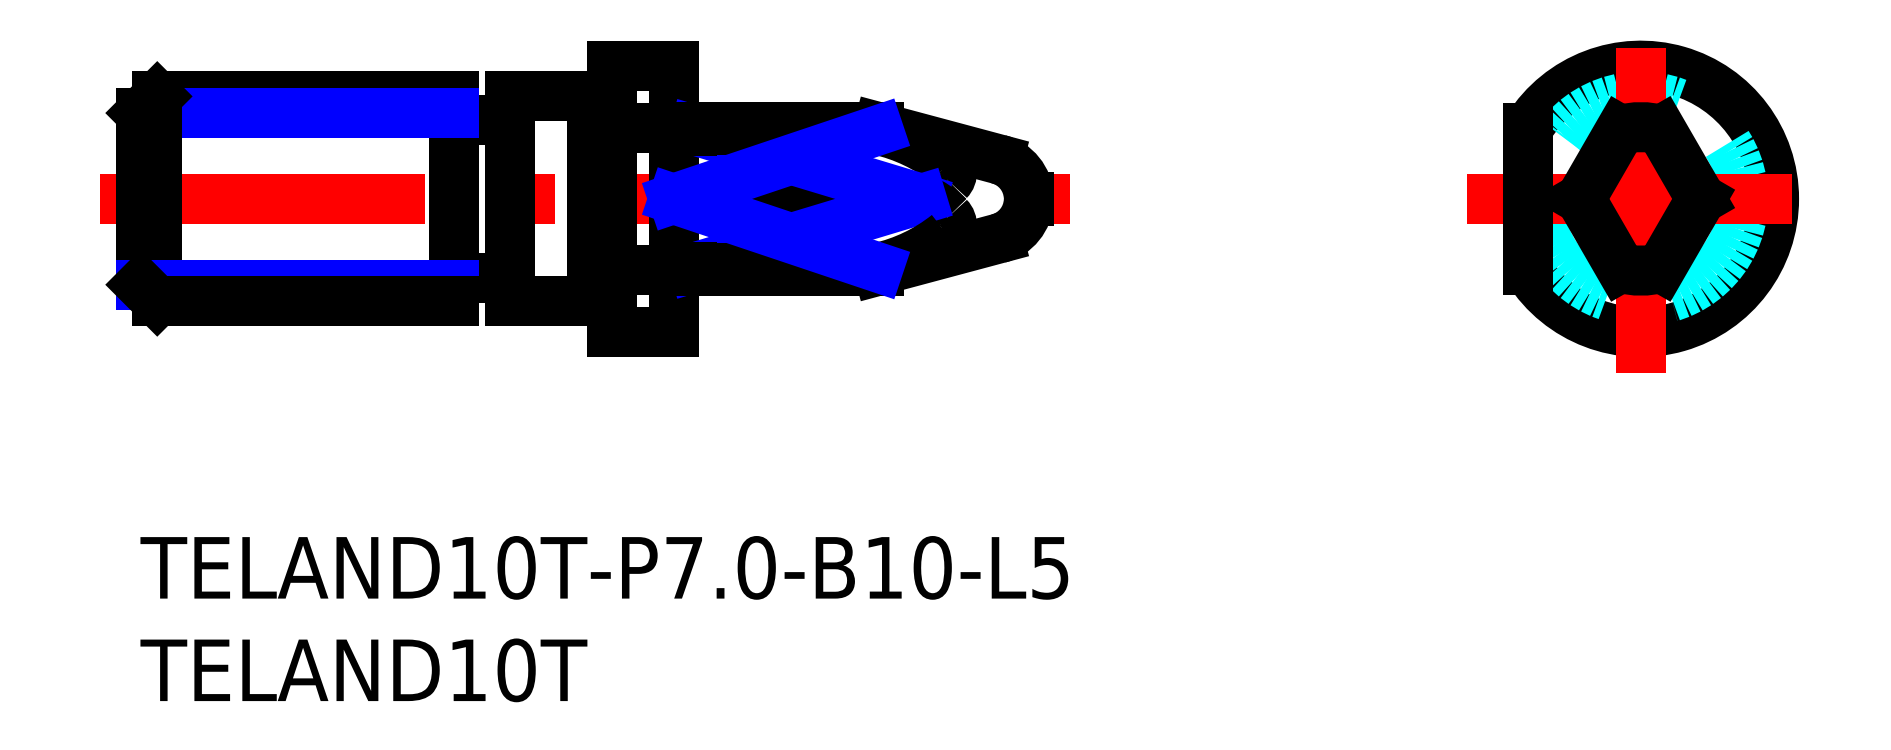
<metadata>
{"format":"dxf","ext":"dxf","renderer":"ezdxf+matplotlib","layout":"modelspace","background":"white","min_lineweight":24,"dpi":150}
</metadata>
<code>
0
SECTION
2
ENTITIES
0
INSERT
8
MSM_CONTINUOUS
2
*U22
10
0
20
0
30
0
0
INSERT
8
MSM_CONTINUOUS
2
*U23
10
0
20
0
30
0
0
LINE
8
MSM_DASHED
10
43.16
20
16.5
30
0
11
43.33
21
16.4
31
0
0
LINE
8
MSM_DASHED
10
43.33
20
16.6
30
0
11
43.16
21
16.5
31
0
0
LINE
8
MSM_DASHED
10
0.1732
20
16.5
30
0
11
0
21
16.6
31
0
0
LINE
8
MSM_DASHED
10
0
20
16.4
30
0
11
0.1732
21
16.5
31
0
0
LINE
8
MSM_CENTER
10
-2
20
16.5
30
0
11
45.33
21
16.5
31
0
0
LINE
8
MSM_CONTINUOUS
10
43.33
20
16.4
30
0
11
43.33
21
16.6
31
0
0
ARC
8
MSM_CONTINUOUS
10
41.33
20
16.5
30
0
40
2
50
2.822
51
75
0
ARC
8
MSM_CONTINUOUS
10
41.33
20
16.5
30
0
40
2
50
285
51
357.2
0
LINE
8
MSM_CONTINUOUS
10
26.2
20
13.03
30
0
11
26.9
21
13.03
31
0
0
LINE
8
MSM_CONTINUOUS
10
26.9
20
19.97
30
0
11
26.2
21
19.97
31
0
0
LINE
8
MSM_CONTINUOUS
10
41.85
20
18.43
30
0
11
36
21
20
31
0
0
LINE
8
MSM_CONTINUOUS
10
36
20
13
30
0
11
41.85
21
14.57
31
0
0
ARC
8
MSM_CONTINUOUS
10
26.9
20
12.83
30
0
40
0.2
50
61.04
51
90
0
ARC
8
MSM_CONTINUOUS
10
26.9
20
20.17
30
0
40
0.2
50
270
51
299
0
LINE
8
MSM_CONTINUOUS
10
27
20
13
30
0
11
36
21
13
31
0
0
LINE
8
MSM_CONTINUOUS
10
36
20
20
30
0
11
27
21
20
31
0
0
ARC
8
MSM_CONTINUOUS
10
26.2
20
12.83
30
0
40
0.2
50
90
51
180
0
ARC
8
MSM_CONTINUOUS
10
26.2
20
20.18
30
0
40
0.2
50
180
51
270
0
LINE
8
MSM_CONTINUOUS
10
15.5
20
12.65
30
0
11
17.8
21
12.65
31
0
0
LINE
8
MSM_CONTINUOUS
10
17.8
20
20.35
30
0
11
15.5
21
20.35
31
0
0
ARC
8
MSM_CONTINUOUS
10
17.8
20
12.45
30
0
40
0.2
50
0
51
90
0
ARC
8
MSM_CONTINUOUS
10
17.8
20
20.55
30
0
40
0.2
50
270
51
0
0
ARC
8
MSM_CONTINUOUS
10
15.5
20
12.45
30
0
40
0.2
50
90
51
180
0
ARC
8
MSM_CONTINUOUS
10
15.5
20
20.55
30
0
40
0.2
50
180
51
270
0
LINE
8
MSM_CONTINUOUS
10
22.1
20
11.53
30
0
11
22.8
21
11.53
31
0
0
LINE
8
MSM_CONTINUOUS
10
22.8
20
21.47
30
0
11
22.1
21
21.47
31
0
0
LINE
8
MSM_CONTINUOUS
10
18
20
11.5
30
0
11
22
21
11.5
31
0
0
LINE
8
MSM_CONTINUOUS
10
22
20
21.5
30
0
11
18
21
21.5
31
0
0
LINE
8
MSM_CONTINUOUS
10
18
20
21.5
30
0
11
18
21
11.5
31
0
0
LINE
8
MSM_CONTINUOUS
10
15.3
20
11.5
30
0
11
15.3
21
21.5
31
0
0
ARC
8
MSM_CONTINUOUS
10
22.1
20
11.33
30
0
40
0.2
50
90
51
119
0
ARC
8
MSM_CONTINUOUS
10
22.1
20
21.68
30
0
40
0.2
50
241
51
270
0
LINE
8
MSM_CONTINUOUS
10
22
20
11.5
30
0
11
22
21
21.5
31
0
0
ARC
8
MSM_CONTINUOUS
10
22.8
20
11.33
30
0
40
0.2
50
0
51
90
0
ARC
8
MSM_CONTINUOUS
10
22.8
20
21.68
30
0
40
0.2
50
270
51
0
0
LINE
8
MSM_CONTINUOUS
10
26
20
10
30
0
11
26
21
23
31
0
0
LINE
8
MSM_CONTINUOUS
10
23
20
10
30
0
11
26
21
10
31
0
0
LINE
8
MSM_CONTINUOUS
10
26
20
23
30
0
11
23
21
23
31
0
0
LINE
8
MSM_CONTINUOUS
10
23
20
23
30
0
11
23
21
10
31
0
0
CIRCLE
8
MSM_CONTINUOUS
10
73.19
20
16.5
30
0
40
0.09847
0
LINE
8
MSM_CONTINUOUS
10
15.3
20
21.5
30
0
11
0.812
21
21.5
31
0
0
LINE
8
MSM_NARROW
10
15.3
20
20.69
30
0
11
0
21
20.69
31
0
0
LINE
8
MSM_CONTINUOUS
10
0
20
12.31
30
0
11
0
21
20.69
31
0
0
LINE
8
MSM_CONTINUOUS
10
0.812
20
11.5
30
0
11
0.812
21
21.5
31
0
0
LINE
8
MSM_CONTINUOUS
10
0.812
20
21.5
30
0
11
0
21
20.69
31
0
0
LINE
8
MSM_NARROW
10
15.3
20
12.31
30
0
11
0
21
12.31
31
0
0
LINE
8
MSM_CONTINUOUS
10
15.3
20
11.5
30
0
11
0.812
21
11.5
31
0
0
LINE
8
MSM_CONTINUOUS
10
0
20
12.31
30
0
11
0.812
21
11.5
31
0
0
LINE
8
MSM_CONTINUOUS
10
38.1
20
16.5
30
0
11
26
21
16.5
31
0
0
ARC
8
MSM_CONTINUOUS
10
38.99
20
17.78
30
0
40
0.5871
50
315.5
51
52.26
0
ARC
8
MSM_CONTINUOUS
10
36.79
20
19.89
30
0
40
3.63
50
291.1
51
316.2
0
ARC
8
MSM_CONTINUOUS
10
34.16
20
11.71
30
0
40
8.355
50
51.53
51
77.24
0
LINE
8
MSM_NARROW
10
27
20
19.85
30
0
11
38.1
21
16.5
31
0
0
ARC
8
MSM_CONTINUOUS
10
38.99
20
15.22
30
0
40
0.5871
50
307.7
51
44.46
0
ARC
8
MSM_CONTINUOUS
10
36.79
20
13.11
30
0
40
3.63
50
43.84
51
68.87
0
LINE
8
MSM_NARROW
10
27
20
13.15
30
0
11
38.1
21
16.5
31
0
0
ARC
8
MSM_CONTINUOUS
10
34.16
20
21.29
30
0
40
8.355
50
282.8
51
308.5
0
LINE
8
MSM_CONTINUOUS
10
36
20
13.15
30
0
11
36
21
13
31
0
0
LINE
8
MSM_CONTINUOUS
10
27
20
13.15
30
0
11
36
21
13.15
31
0
0
LINE
8
MSM_CONTINUOUS
10
36
20
20
30
0
11
36
21
19.85
31
0
0
LINE
8
MSM_CONTINUOUS
10
27
20
19.85
30
0
11
36
21
19.85
31
0
0
LINE
8
MSM_NARROW
10
26
20
16.5
30
0
11
36
21
19.85
31
0
0
LINE
8
MSM_CONTINUOUS
10
26.2
20
19.82
30
0
11
26.9
21
19.82
31
0
0
ARC
8
MSM_CONTINUOUS
10
26.9
20
19.99
30
0
40
0.1689
50
270.5
51
305.7
0
LINE
8
MSM_CONTINUOUS
10
27
20
20
30
0
11
27
21
19.85
31
0
0
ARC
8
MSM_CONTINUOUS
10
26.22
20
20.03
30
0
40
0.211
50
198.7
51
264.5
0
ARC
8
MSM_CONTINUOUS
10
26.27
20
20.07
30
0
40
0.2651
50
179.5
51
202.6
0
LINE
8
MSM_CONTINUOUS
10
27
20
13.15
30
0
11
27
21
13
31
0
0
LINE
8
MSM_CONTINUOUS
10
26.2
20
13.18
30
0
11
26.9
21
13.18
31
0
0
ARC
8
MSM_CONTINUOUS
10
26.9
20
13.01
30
0
40
0.1689
50
54.35
51
89.46
0
ARC
8
MSM_CONTINUOUS
10
26.22
20
12.97
30
0
40
0.211
50
95.52
51
161.3
0
ARC
8
MSM_CONTINUOUS
10
26.27
20
12.93
30
0
40
0.2651
50
157.4
51
180.5
0
ARC
8
MSM_CONTINUOUS
10
73.19
20
16.5
30
0
40
6.5
50
212.2
51
147.8
0
CIRCLE
8
MSM_DASHED
10
73.19
20
16.5
30
0
40
5
0
LINE
8
MSM_CENTER
10
64.69
20
16.5
30
0
11
81.69
21
16.5
31
0
0
LINE
8
MSM_CENTER
10
73.19
20
8
30
0
11
73.19
21
25
31
0
0
ARC
8
MSM_CONTINUOUS
10
73.19
20
16.5
30
0
40
3.5
50
73.4
51
106.6
0
ARC
8
MSM_CONTINUOUS
10
73.19
20
16.5
30
0
40
3.5
50
253.4
51
286.6
0
LINE
8
MSM_CONTINUOUS
10
74.19
20
13.15
30
0
11
76.13
21
16.5
31
0
0
LINE
8
MSM_CONTINUOUS
10
70.25
20
16.5
30
0
11
72.19
21
13.15
31
0
0
LINE
8
MSM_CONTINUOUS
10
72.19
20
19.85
30
0
11
70.25
21
16.5
31
0
0
LINE
8
MSM_CONTINUOUS
10
76.13
20
16.5
30
0
11
74.19
21
19.85
31
0
0
LINE
8
MSM_NARROW
10
26
20
16.5
30
0
11
36
21
13.15
31
0
0
LINE
8
MSM_CONTINUOUS
10
67.69
20
13.04
30
0
11
67.69
21
19.96
31
0
0
LINE
8
MSM_CONTINUOUS
10
26
20
19.96
30
0
11
23
21
19.96
31
0
0
LINE
8
MSM_CONTINUOUS
10
26
20
13.04
30
0
11
23
21
13.04
31
0
0
ENDSEC
0
EOF

</code>
